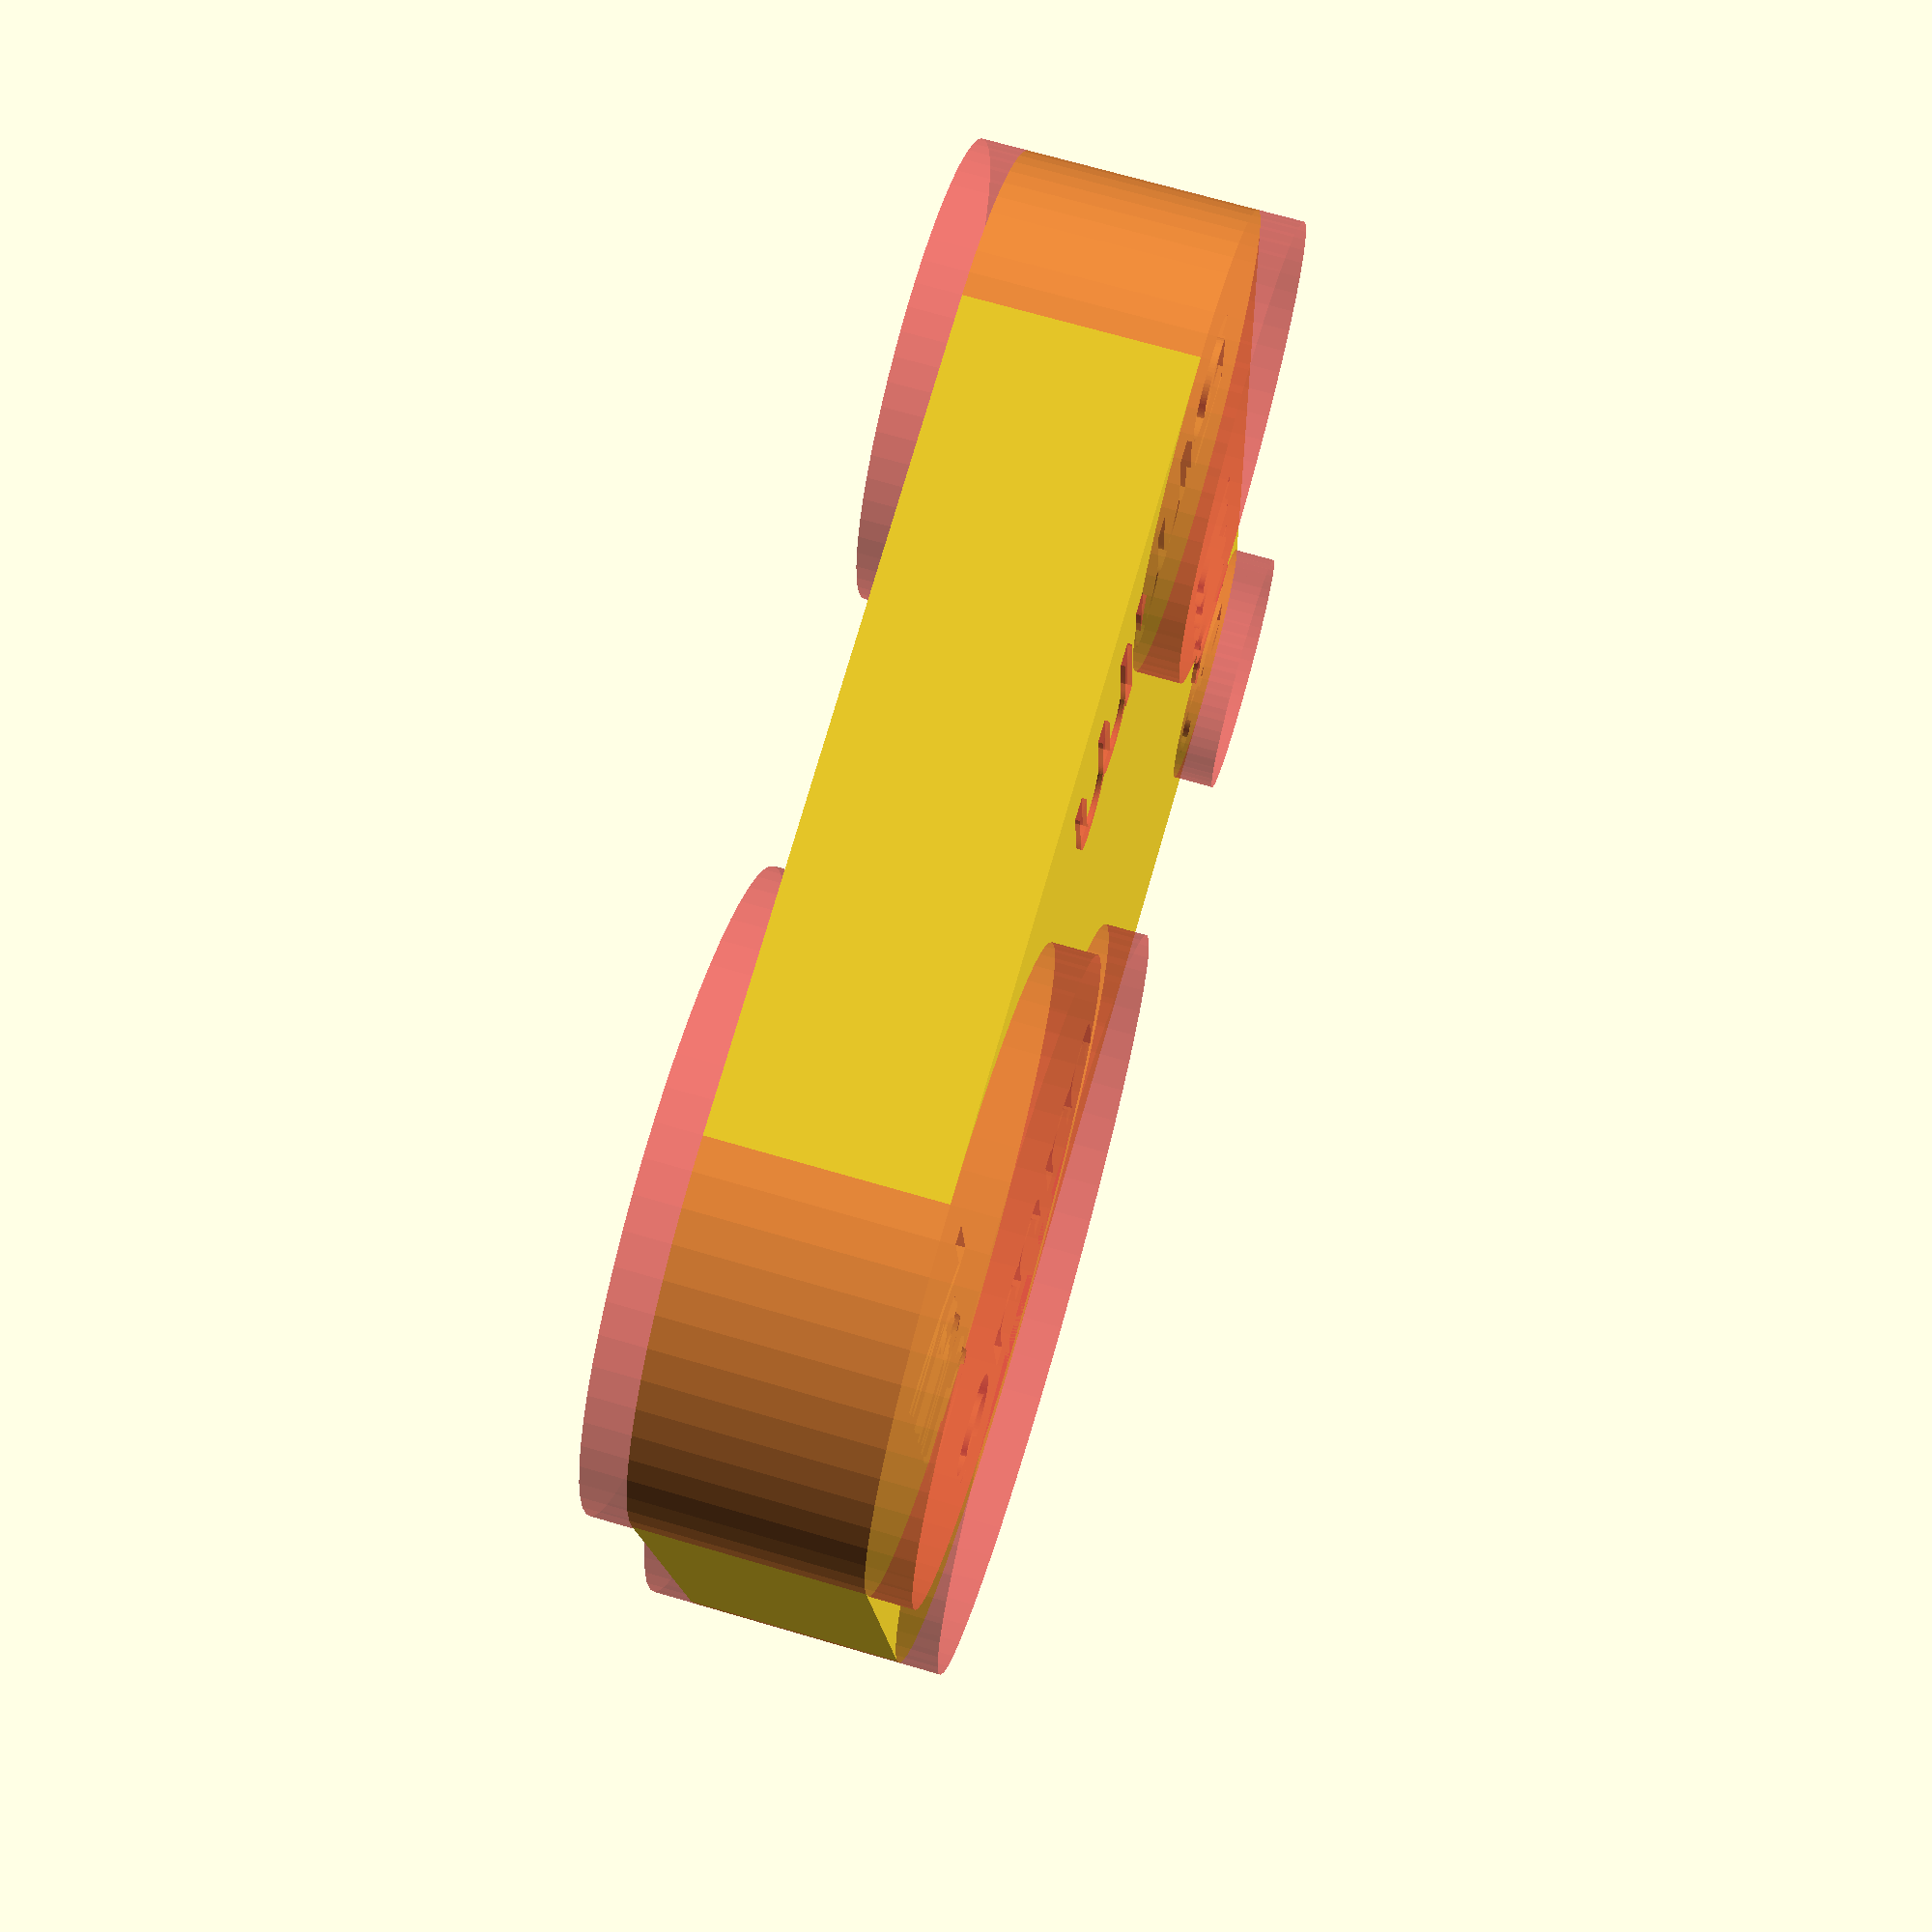
<openscad>
radius1 = 3;
radius2 = 5;
radius3 = 7;
radius4 = 9;
width = 30;
thickness = 5;
textDepth = .5;
textSize = 4;

$fn=60;
difference(){
    cube([width,width,thickness]);
    
    translate([0,0,0]) rotate([0,0,0]) fillet(radius1,thickness);
    #translate([radius1/2,radius1/2,thickness-textDepth+.1]) rotate([0,0,0]) 
        linear_extrude(textDepth) text(text = str(radius1, "mm"), size = textSize);
    
    translate([width,0,0]) rotate([0,0,90]) fillet(radius2,thickness);
    #translate([width-radius2/2,radius2/2,thickness-textDepth+.1]) rotate([0,0,90]) 
        linear_extrude(textDepth) text(text = str(radius2, "mm"), size = textSize);
    
    translate([width,width,0]) rotate([0,0,180]) fillet(radius3,thickness);
    #translate([width-radius3/2,width-radius3/2,thickness-textDepth+.1]) rotate([0,0,180]) 
        linear_extrude(textDepth) text(text = str(radius3, "mm"), size = textSize);
    
    translate([0,width,0]) rotate([0,0,270]) fillet(radius4,thickness);
    #translate([radius4/2,width-radius4/2,thickness-textDepth+.1]) rotate([0,0,270]) 
        linear_extrude(textDepth) text(text = str(radius4, "mm"), size = textSize);
}
//dispText();

module dispText(whatText = "Hi", size = 5, height = 1){
    
    linear_extrude(height) text(text = str(whatText), size = size);
}

module fillet(radius = 1, height = 1){
    translate([radius, radius, -1]) rotate([0,0,180])
        difference(){
            cube([radius + 1, radius + 1, height + 2]);
            #cylinder(r = radius, h = height + 2);
        }
}



//fillet(radius1,thickness);

</openscad>
<views>
elev=109.8 azim=83.6 roll=253.7 proj=p view=solid
</views>
